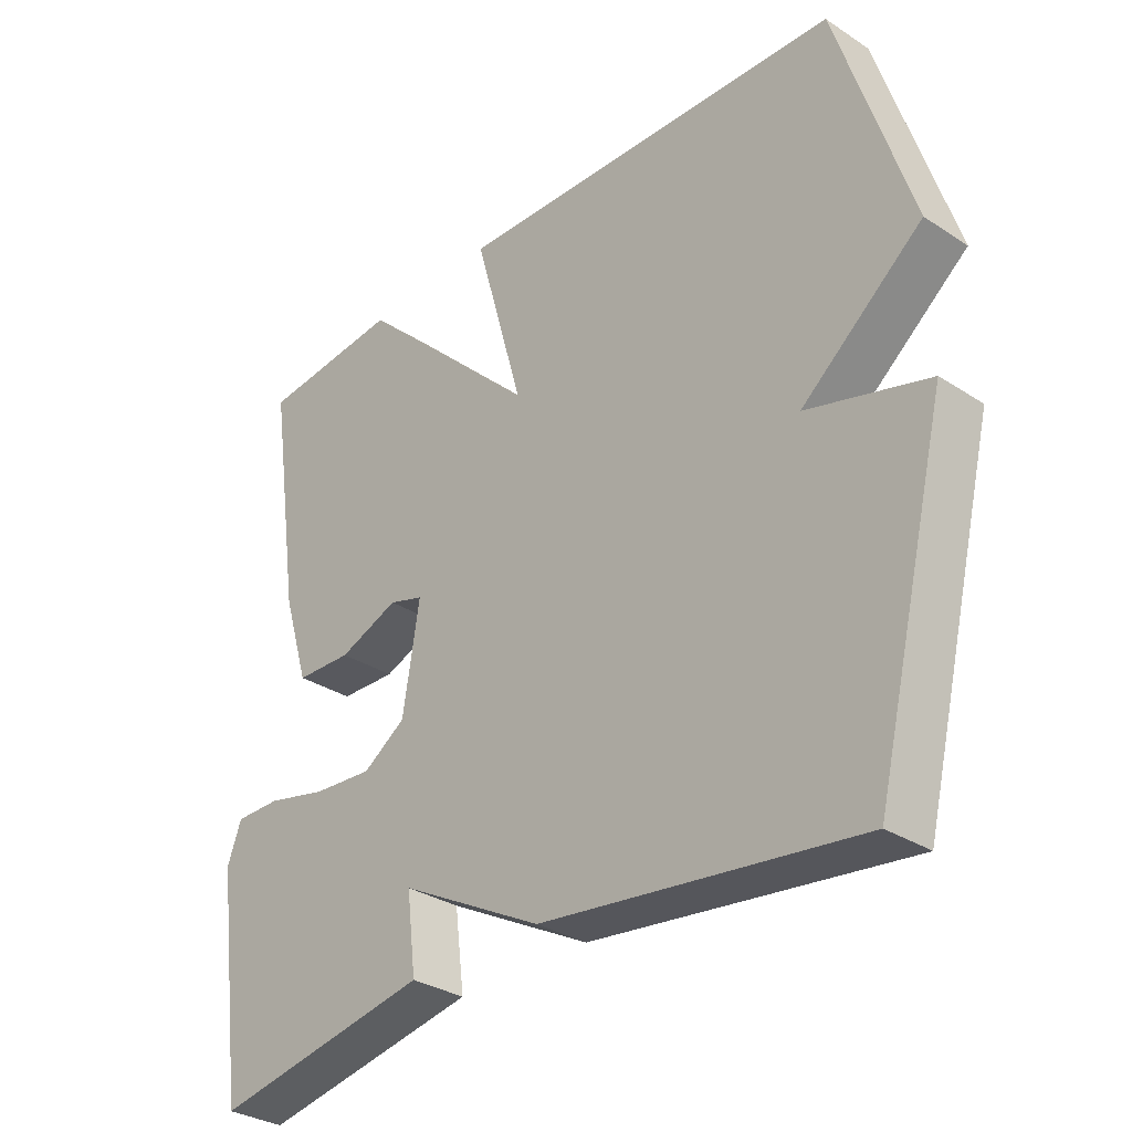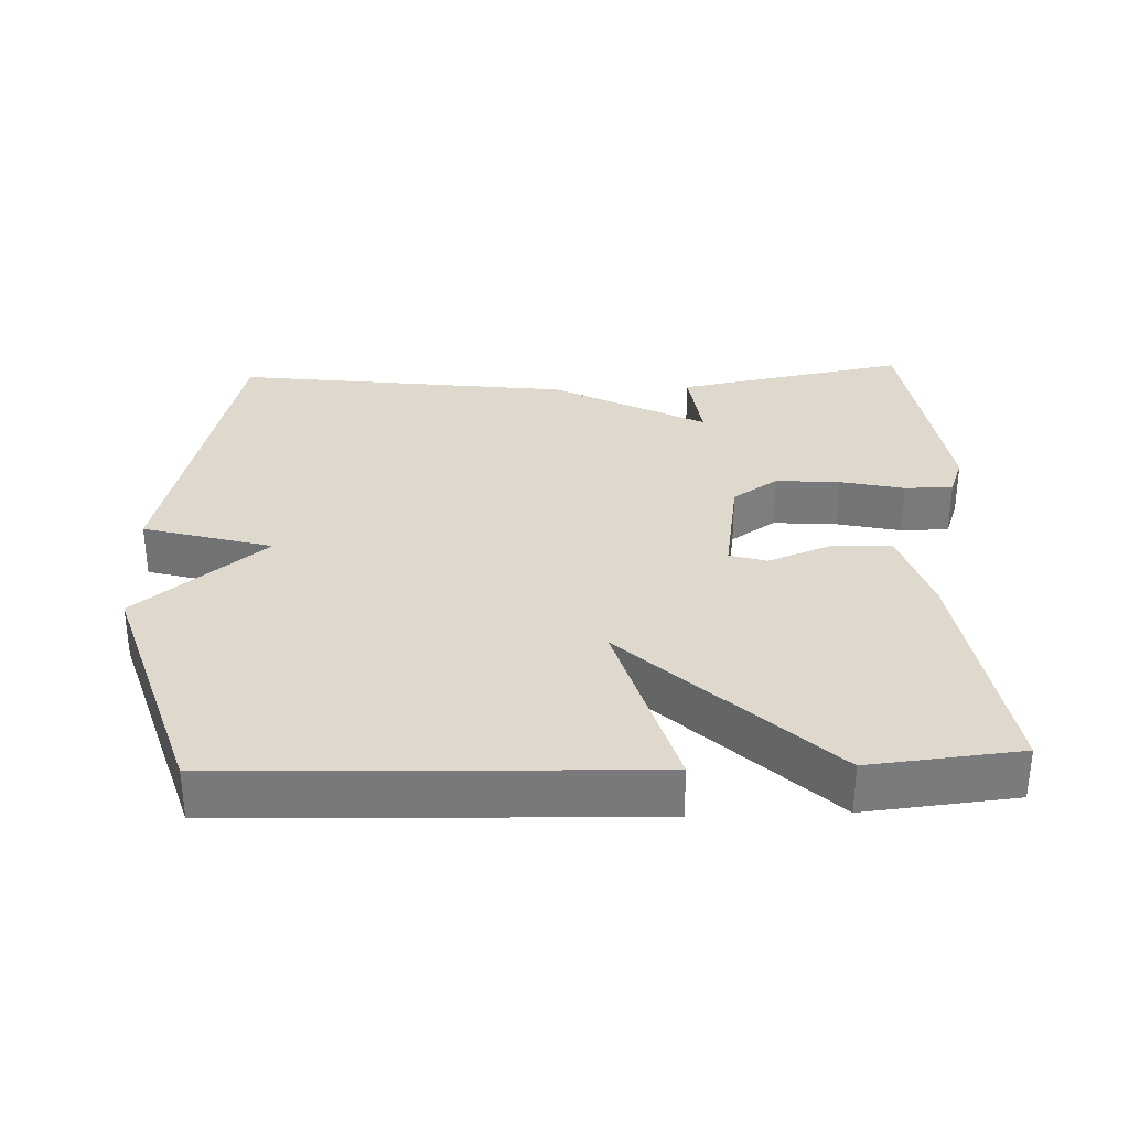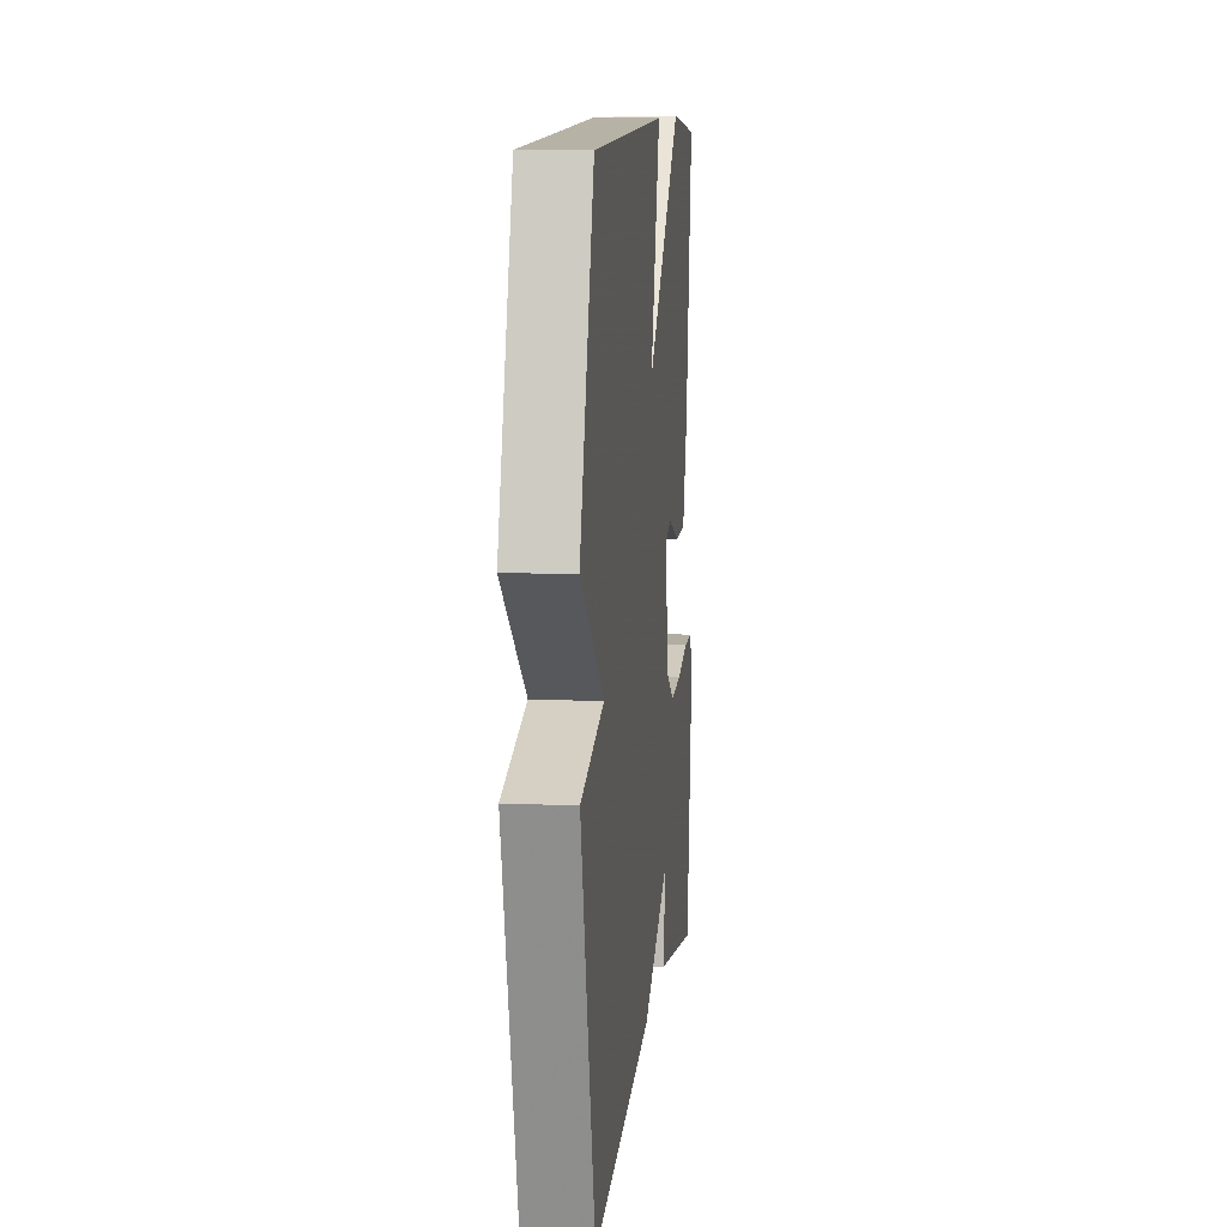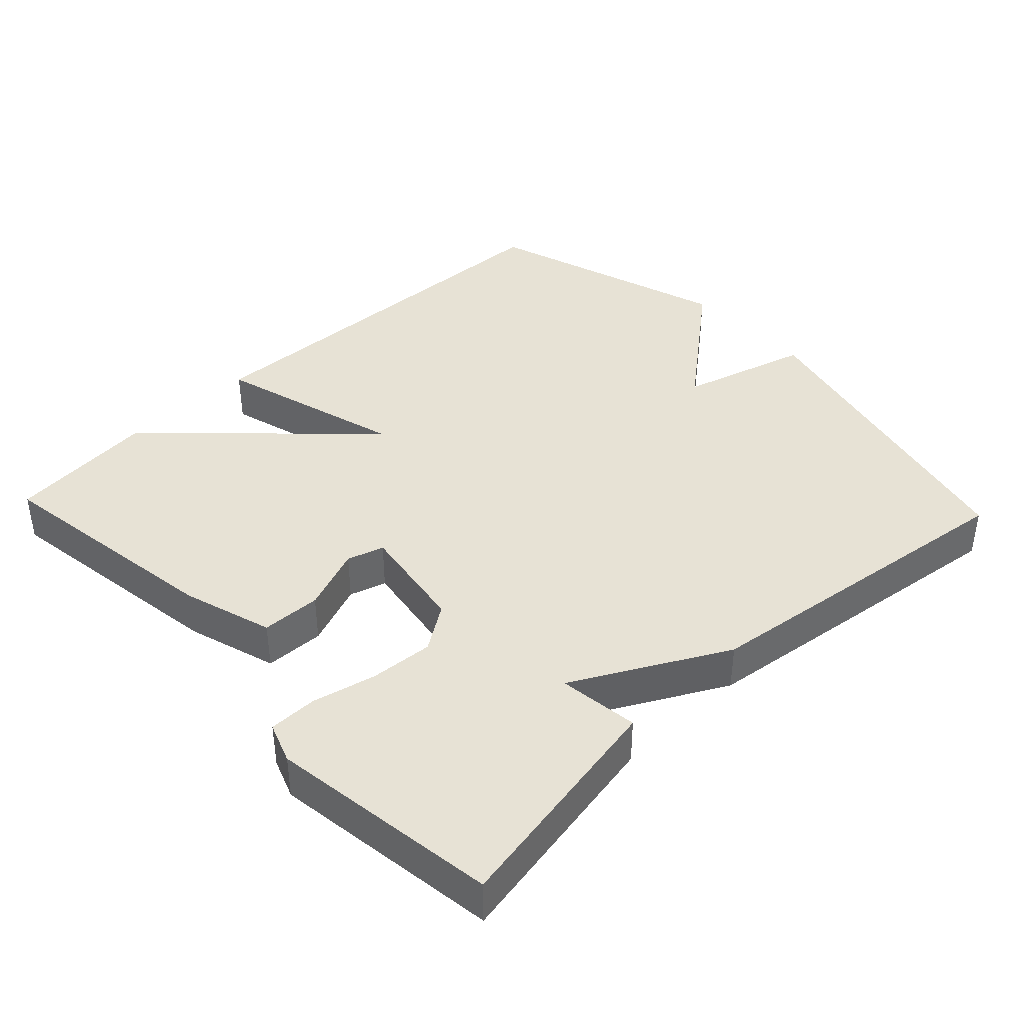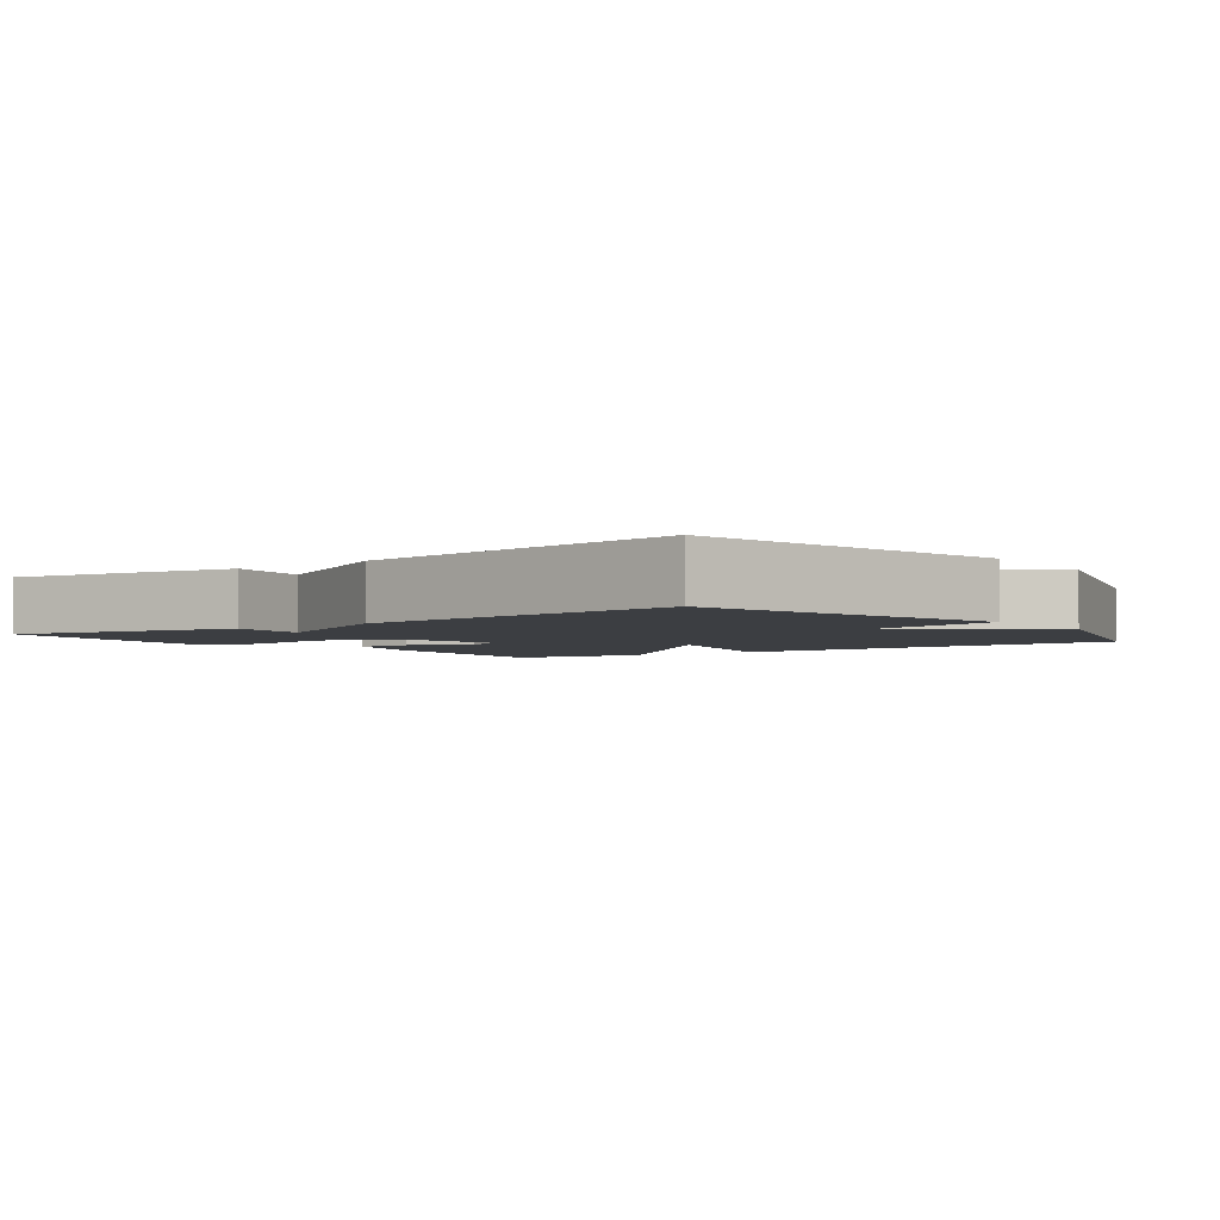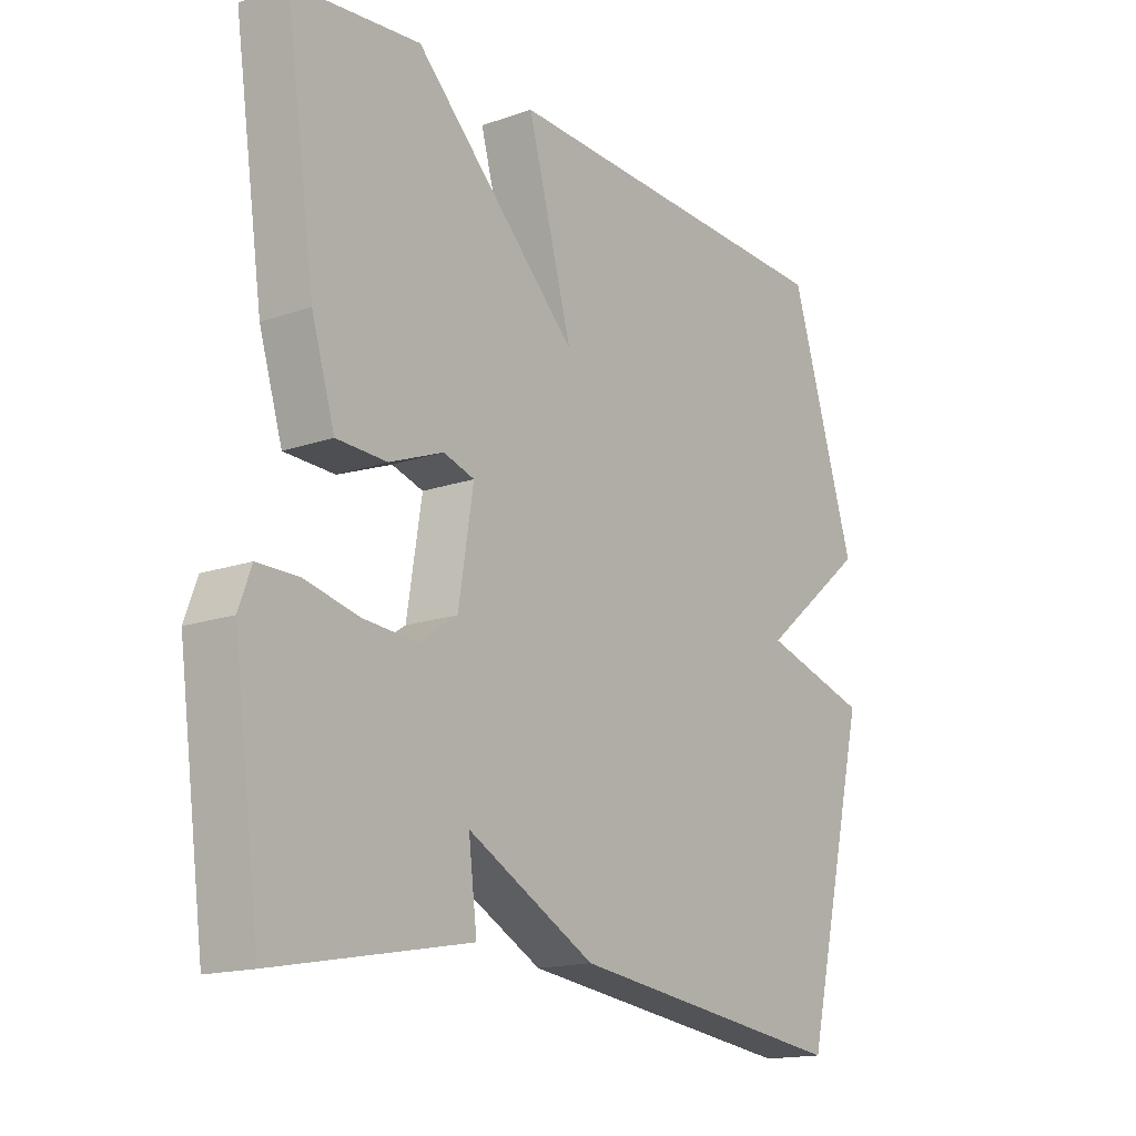
<metadata>
{"format":"obj","ext":"obj","renderer":"f3d","projection":"perspective","resolution":1024,"background":"white","views":[{"elev":-31.8,"azim":-132.5,"up":"+Z"},{"elev":32.1,"azim":-2.3,"up":"+Y"},{"elev":10.5,"azim":-83.7,"up":"+Z"},{"elev":40.5,"azim":136.5,"up":"+Y"},{"elev":-3.2,"azim":-143.6,"up":"+Y"},{"elev":-16.0,"azim":125.9,"up":"+Z"}]}
</metadata>
<code>
v -0.5 0.07 0.5
v 0.088 0.07 0.521
v 0.013 0.07 0.254
v 0.288 0.07 0.521
v 0.5 0.07 0.5
v 0.451 0.07 0.163
v 0.412 0.07 0.036
v 0.328 0.07 0.033
v 0.238 0.07 0.068
v 0.186 0.07 0.052
v 0.211 0.07 -0.103
v 0.275 0.07 -0.146
v 0.365 0.07 -0.139
v 0.455 0.07 -0.118
v 0.523 0.07 -0.118
v 0.544 0.07 -0.175
v 0.5 0.07 -0.5
v 0.174 0.07 -0.439
v 0.188 0.07 -0.325
v -0.026 0.07 -0.439
v -0.5 0.07 -0.5
v -0.61 0.07 -0.049
v -0.429 0.07 0.003
v -0.61 0.07 0.151
v -0.5 0 0.5
v 0.088 0 0.521
v 0.013 0 0.254
v 0.288 0 0.521
v 0.5 0 0.5
v 0.451 0 0.163
v 0.412 0 0.036
v 0.328 0 0.033
v 0.238 0 0.068
v 0.186 0 0.052
v 0.211 0 -0.103
v 0.275 0 -0.146
v 0.365 0 -0.139
v 0.455 0 -0.118
v 0.523 0 -0.118
v 0.544 0 -0.175
v 0.5 0 -0.5
v 0.174 0 -0.439
v 0.188 0 -0.325
v -0.026 0 -0.439
v -0.5 0 -0.5
v -0.61 0 -0.049
v -0.429 0 0.003
v -0.61 0 0.151
f 1 2 3
f 24 1 3
f 23 24 3
f 21 22 23
f 20 21 23
f 19 20 23
f 19 23 3
f 17 18 19
f 16 17 19
f 15 16 19
f 14 15 19
f 13 14 19
f 12 13 19
f 11 12 19
f 10 11 19 3
f 4 5 6
f 3 4 6
f 10 3 6
f 9 10 6
f 6 7 8 9
f 27 26 25
f 27 25 48
f 27 48 47
f 47 46 45
f 47 45 44
f 47 44 43
f 27 47 43
f 43 42 41
f 43 41 40
f 43 40 39
f 43 39 38
f 43 38 37
f 43 37 36
f 43 36 35
f 27 43 35 34
f 30 29 28
f 30 28 27
f 30 27 34
f 30 34 33
f 33 32 31 30
f 1 25 26 2
f 2 26 27 3
f 3 27 28 4
f 4 28 29 5
f 5 29 30 6
f 6 30 31 7
f 7 31 32 8
f 8 32 33 9
f 9 33 34 10
f 10 34 35 11
f 11 35 36 12
f 12 36 37 13
f 13 37 38 14
f 14 38 39 15
f 15 39 40 16
f 16 40 41 17
f 17 41 42 18
f 18 42 43 19
f 19 43 44 20
f 20 44 45 21
f 21 45 46 22
f 22 46 47 23
f 23 47 48 24
f 24 48 25 1

</code>
